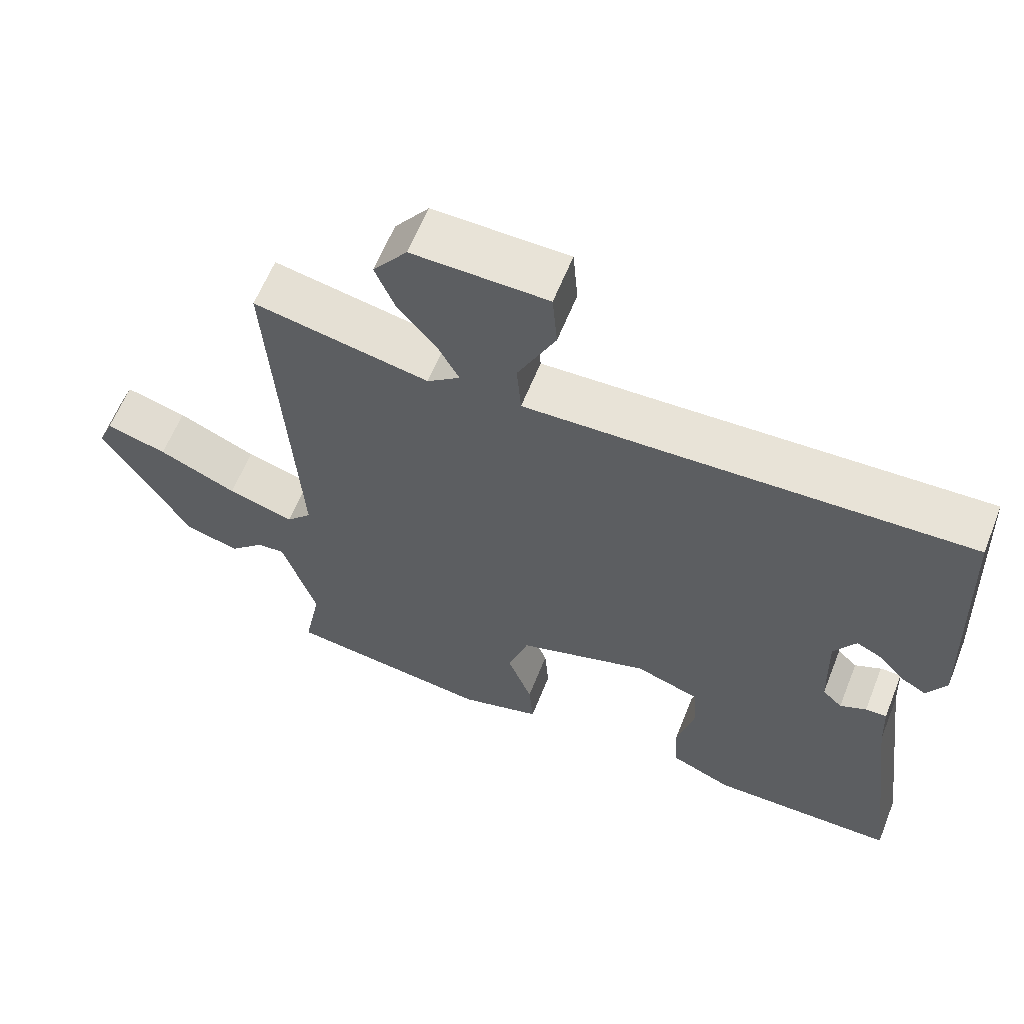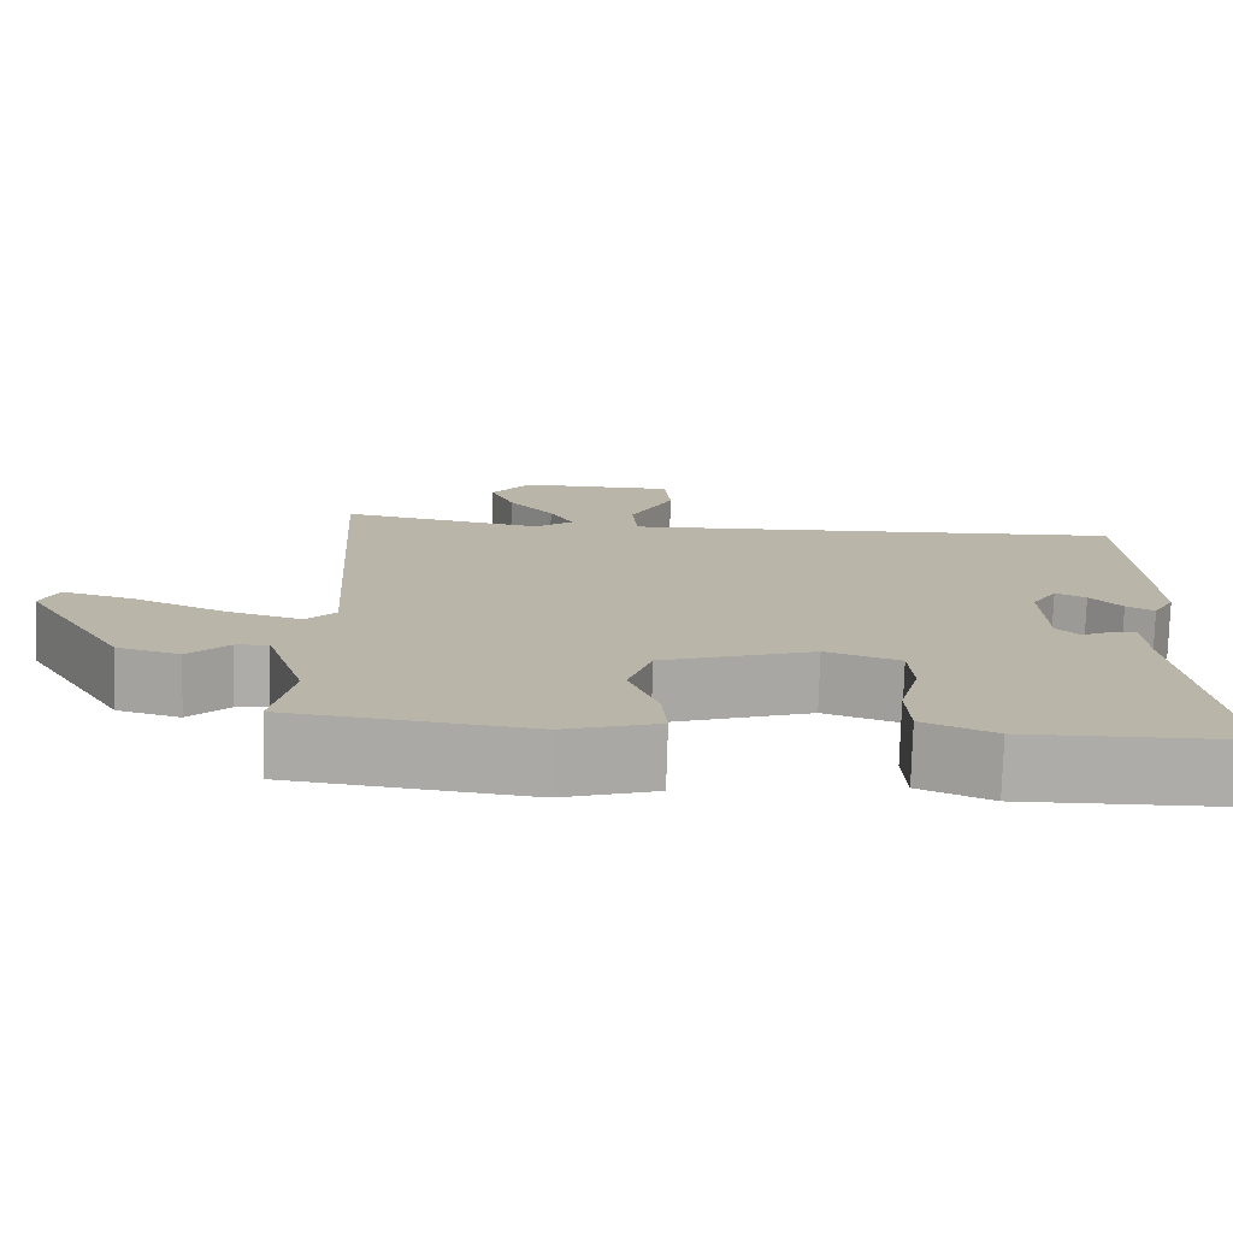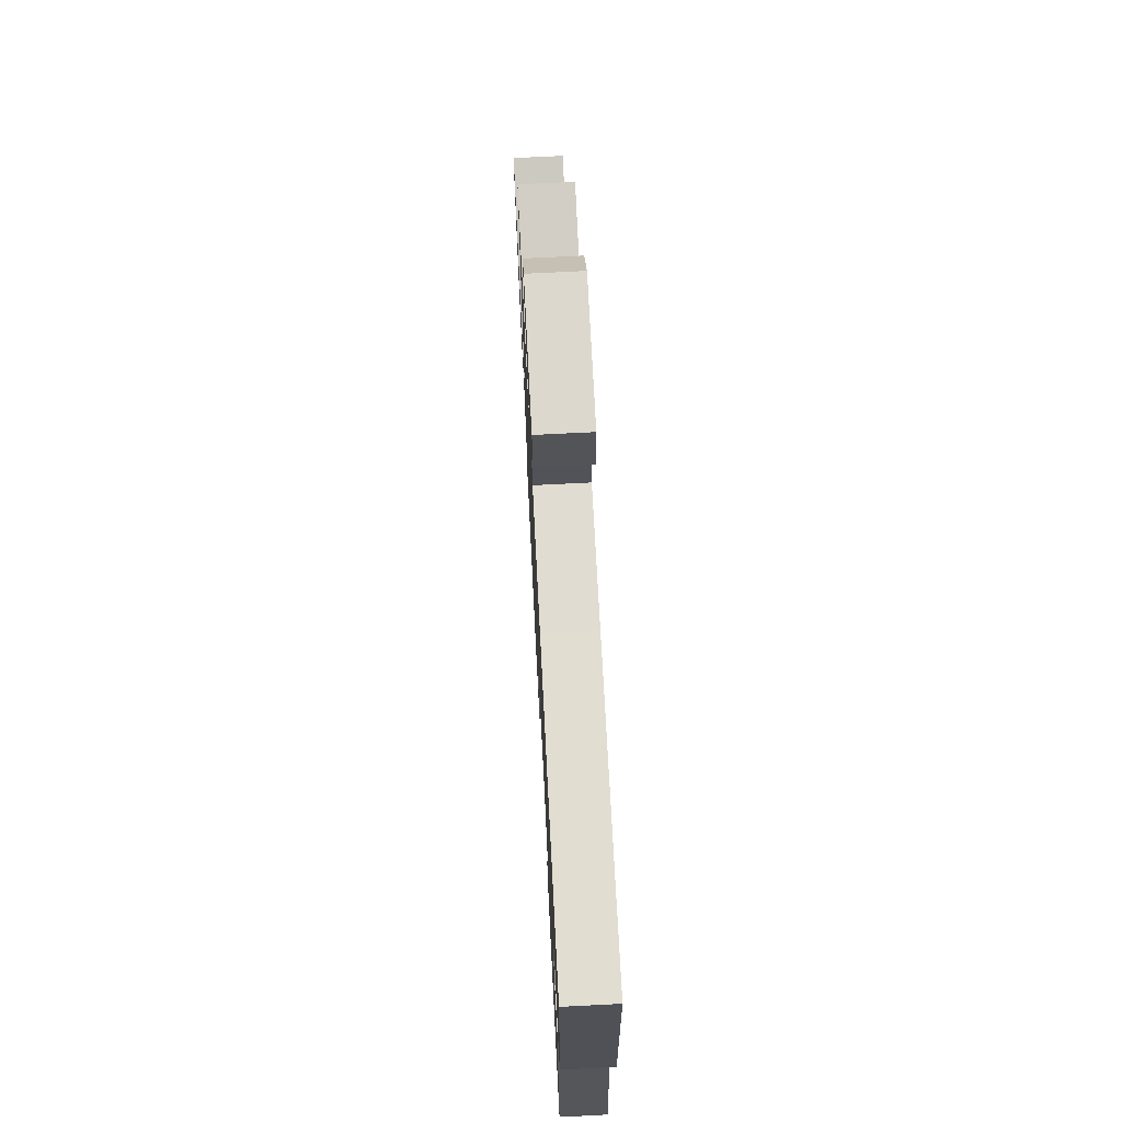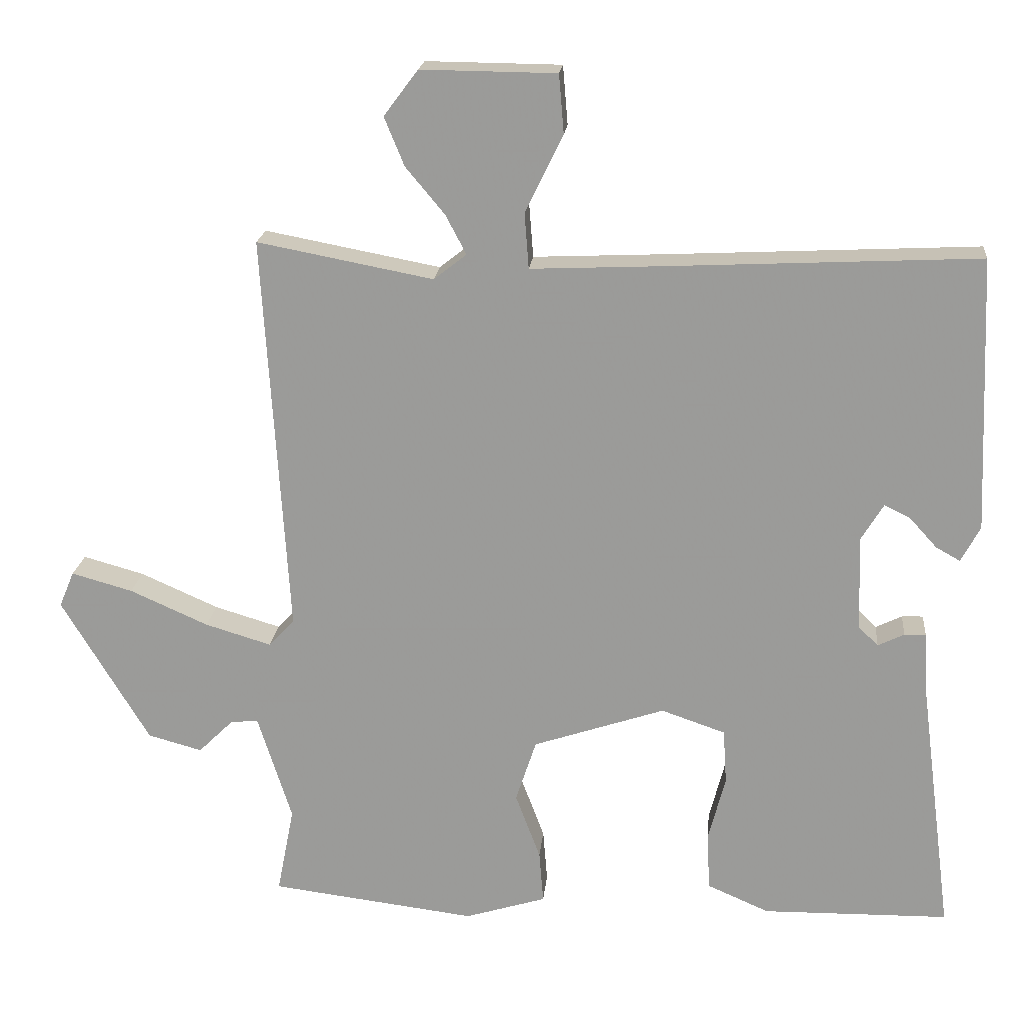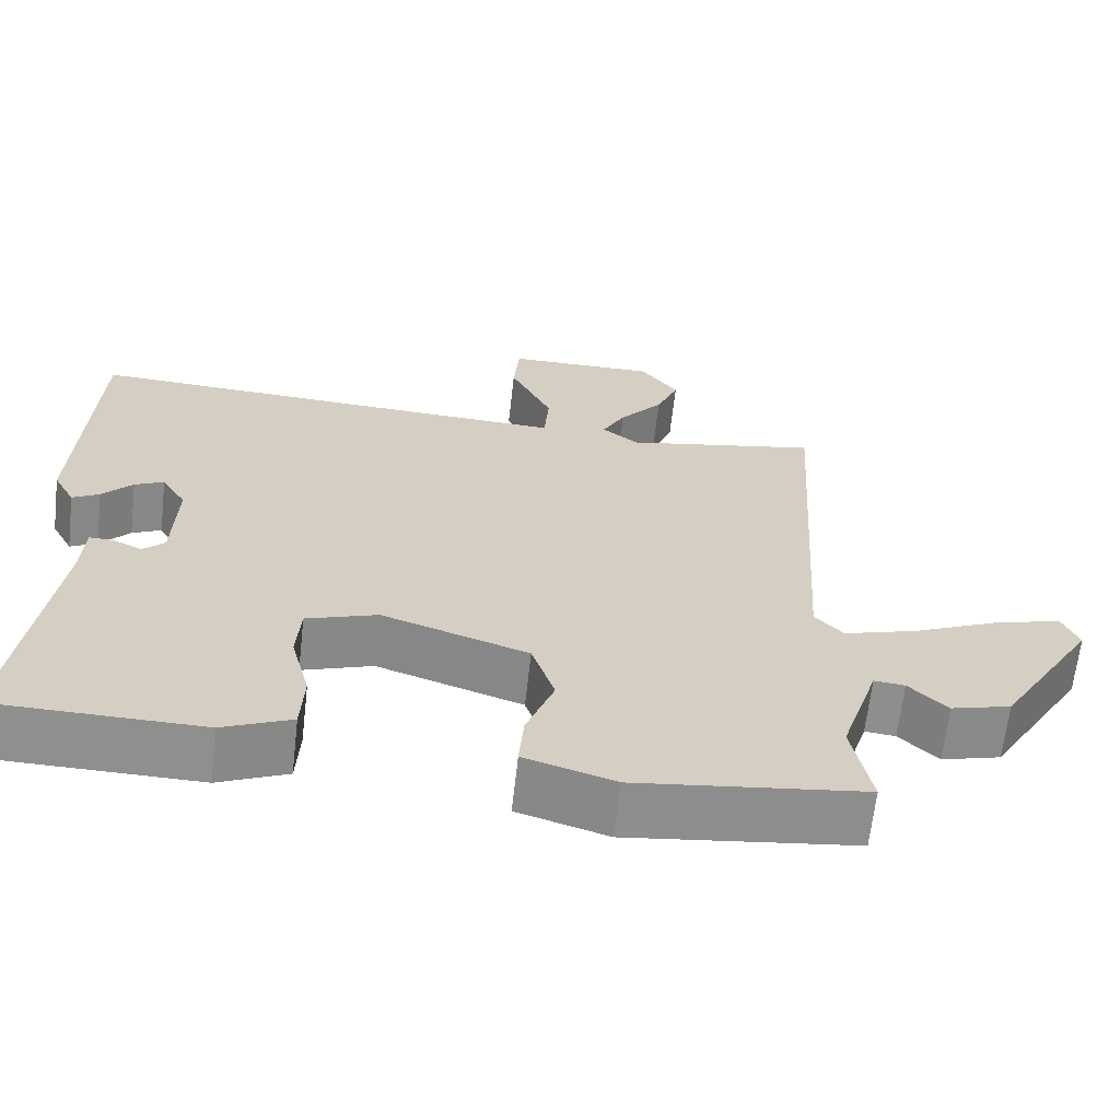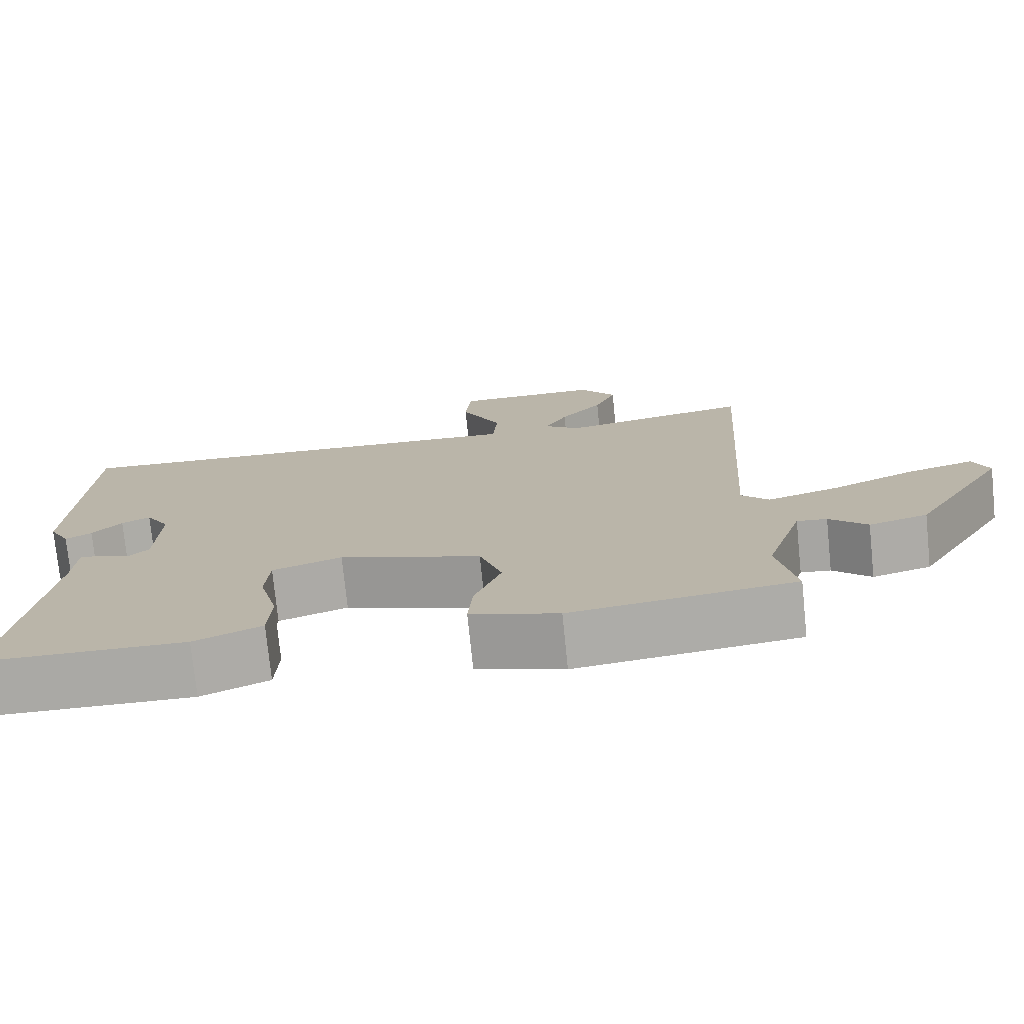
<metadata>
{"format":"obj","ext":"obj","renderer":"f3d","projection":"perspective","resolution":1024,"background":"white","views":[{"elev":61.6,"azim":-158.3,"up":"+Z"},{"elev":-76.7,"azim":178.3,"up":"+Z"},{"elev":71.6,"azim":-92.9,"up":"+Z"},{"elev":19.5,"azim":-174.5,"up":"+Z"},{"elev":-65.1,"azim":-6.5,"up":"+Z"},{"elev":-75.5,"azim":5.8,"up":"+Z"}]}
</metadata>
<code>
v 0.5 0.07 0.5
v 0.465 0.07 -0.064
v 0.501 0.07 -0.103
v 0.594 0.07 -0.075
v 0.704 0.07 -0.026
v 0.79 0.07 -0.002
v 0.811 0.07 -0.052
v 0.688 0.07 -0.257
v 0.612 0.07 -0.278
v 0.563 0.07 -0.23
v 0.524 0.07 -0.226
v 0.476 0.07 -0.377
v 0.5 0.07 -0.5
v 0.211 0.07 -0.536
v 0.097 0.07 -0.501
v 0.103 0.07 -0.427
v 0.138 0.07 -0.334
v 0.109 0.07 -0.246
v -0.076 0.07 -0.184
v -0.166 0.07 -0.215
v -0.171 0.07 -0.292
v -0.147 0.07 -0.385
v -0.151 0.07 -0.466
v -0.238 0.07 -0.504
v -0.5 0.07 -0.5
v -0.452 0.07 -0.128
v -0.448 0.07 -0.05
v -0.418 0.07 -0.051
v -0.381 0.07 -0.069
v -0.353 0.07 -0.042
v -0.349 0.07 0.092
v -0.38 0.07 0.143
v -0.417 0.07 0.125
v -0.455 0.07 0.083
v -0.489 0.07 0.064
v -0.516 0.07 0.114
v -0.5 0.07 0.5
v -0.064 0.07 0.479
v 0.121 0.07 0.471
v 0.127 0.07 0.549
v 0.074 0.07 0.658
v 0.081 0.07 0.74
v 0.271 0.07 0.742
v 0.319 0.07 0.678
v 0.291 0.07 0.61
v 0.236 0.07 0.544
v 0.207 0.07 0.489
v 0.253 0.07 0.453
v 0.5 0 0.5
v 0.465 0 -0.064
v 0.501 0 -0.103
v 0.594 0 -0.075
v 0.704 0 -0.026
v 0.79 0 -0.002
v 0.811 0 -0.052
v 0.688 0 -0.257
v 0.612 0 -0.278
v 0.563 0 -0.23
v 0.524 0 -0.226
v 0.476 0 -0.377
v 0.5 0 -0.5
v 0.211 0 -0.536
v 0.097 0 -0.501
v 0.103 0 -0.427
v 0.138 0 -0.334
v 0.109 0 -0.246
v -0.076 0 -0.184
v -0.166 0 -0.215
v -0.171 0 -0.292
v -0.147 0 -0.385
v -0.151 0 -0.466
v -0.238 0 -0.504
v -0.5 0 -0.5
v -0.452 0 -0.128
v -0.448 0 -0.05
v -0.418 0 -0.051
v -0.381 0 -0.069
v -0.353 0 -0.042
v -0.349 0 0.092
v -0.38 0 0.143
v -0.417 0 0.125
v -0.455 0 0.083
v -0.489 0 0.064
v -0.516 0 0.114
v -0.5 0 0.5
v -0.064 0 0.479
v 0.121 0 0.471
v 0.127 0 0.549
v 0.074 0 0.658
v 0.081 0 0.74
v 0.271 0 0.742
v 0.319 0 0.678
v 0.291 0 0.61
v 0.236 0 0.544
v 0.207 0 0.489
v 0.253 0 0.453
f 44 45 46
f 43 44 46
f 42 43 46
f 41 42 46
f 40 41 46
f 39 40 46 47
f 35 36 37 38
f 33 34 35
f 33 35 38
f 32 33 38 39
f 26 27 28 29
f 25 26 29
f 24 25 29
f 23 24 29
f 22 23 29
f 21 22 29
f 20 21 29 30
f 19 20 30 31
f 15 16 17
f 14 15 17
f 13 14 17
f 12 13 17
f 11 12 17 18
f 8 9 10
f 7 8 10
f 6 7 10
f 5 6 10
f 4 5 10
f 3 4 10 11
f 19 31 32
f 18 19 32
f 11 18 32
f 3 11 32
f 2 3 32
f 32 39 47 48
f 1 2 32 48
f 94 93 92
f 94 92 91
f 94 91 90
f 94 90 89
f 94 89 88
f 95 94 88 87
f 86 85 84 83
f 83 82 81
f 86 83 81
f 87 86 81 80
f 77 76 75 74
f 77 74 73
f 77 73 72
f 77 72 71
f 77 71 70
f 77 70 69
f 78 77 69 68
f 79 78 68 67
f 65 64 63
f 65 63 62
f 65 62 61
f 65 61 60
f 66 65 60 59
f 58 57 56
f 58 56 55
f 58 55 54
f 58 54 53
f 58 53 52
f 59 58 52 51
f 80 79 67
f 80 67 66
f 80 66 59
f 80 59 51
f 80 51 50
f 96 95 87 80
f 96 80 50 49
f 1 49 50 2
f 2 50 51 3
f 3 51 52 4
f 4 52 53 5
f 5 53 54 6
f 6 54 55 7
f 7 55 56 8
f 8 56 57 9
f 9 57 58 10
f 10 58 59 11
f 11 59 60 12
f 12 60 61 13
f 13 61 62 14
f 14 62 63 15
f 15 63 64 16
f 16 64 65 17
f 17 65 66 18
f 18 66 67 19
f 19 67 68 20
f 20 68 69 21
f 21 69 70 22
f 22 70 71 23
f 23 71 72 24
f 24 72 73 25
f 25 73 74 26
f 26 74 75 27
f 27 75 76 28
f 28 76 77 29
f 29 77 78 30
f 30 78 79 31
f 31 79 80 32
f 32 80 81 33
f 33 81 82 34
f 34 82 83 35
f 35 83 84 36
f 36 84 85 37
f 37 85 86 38
f 38 86 87 39
f 39 87 88 40
f 40 88 89 41
f 41 89 90 42
f 42 90 91 43
f 43 91 92 44
f 44 92 93 45
f 45 93 94 46
f 46 94 95 47
f 47 95 96 48
f 48 96 49 1

</code>
